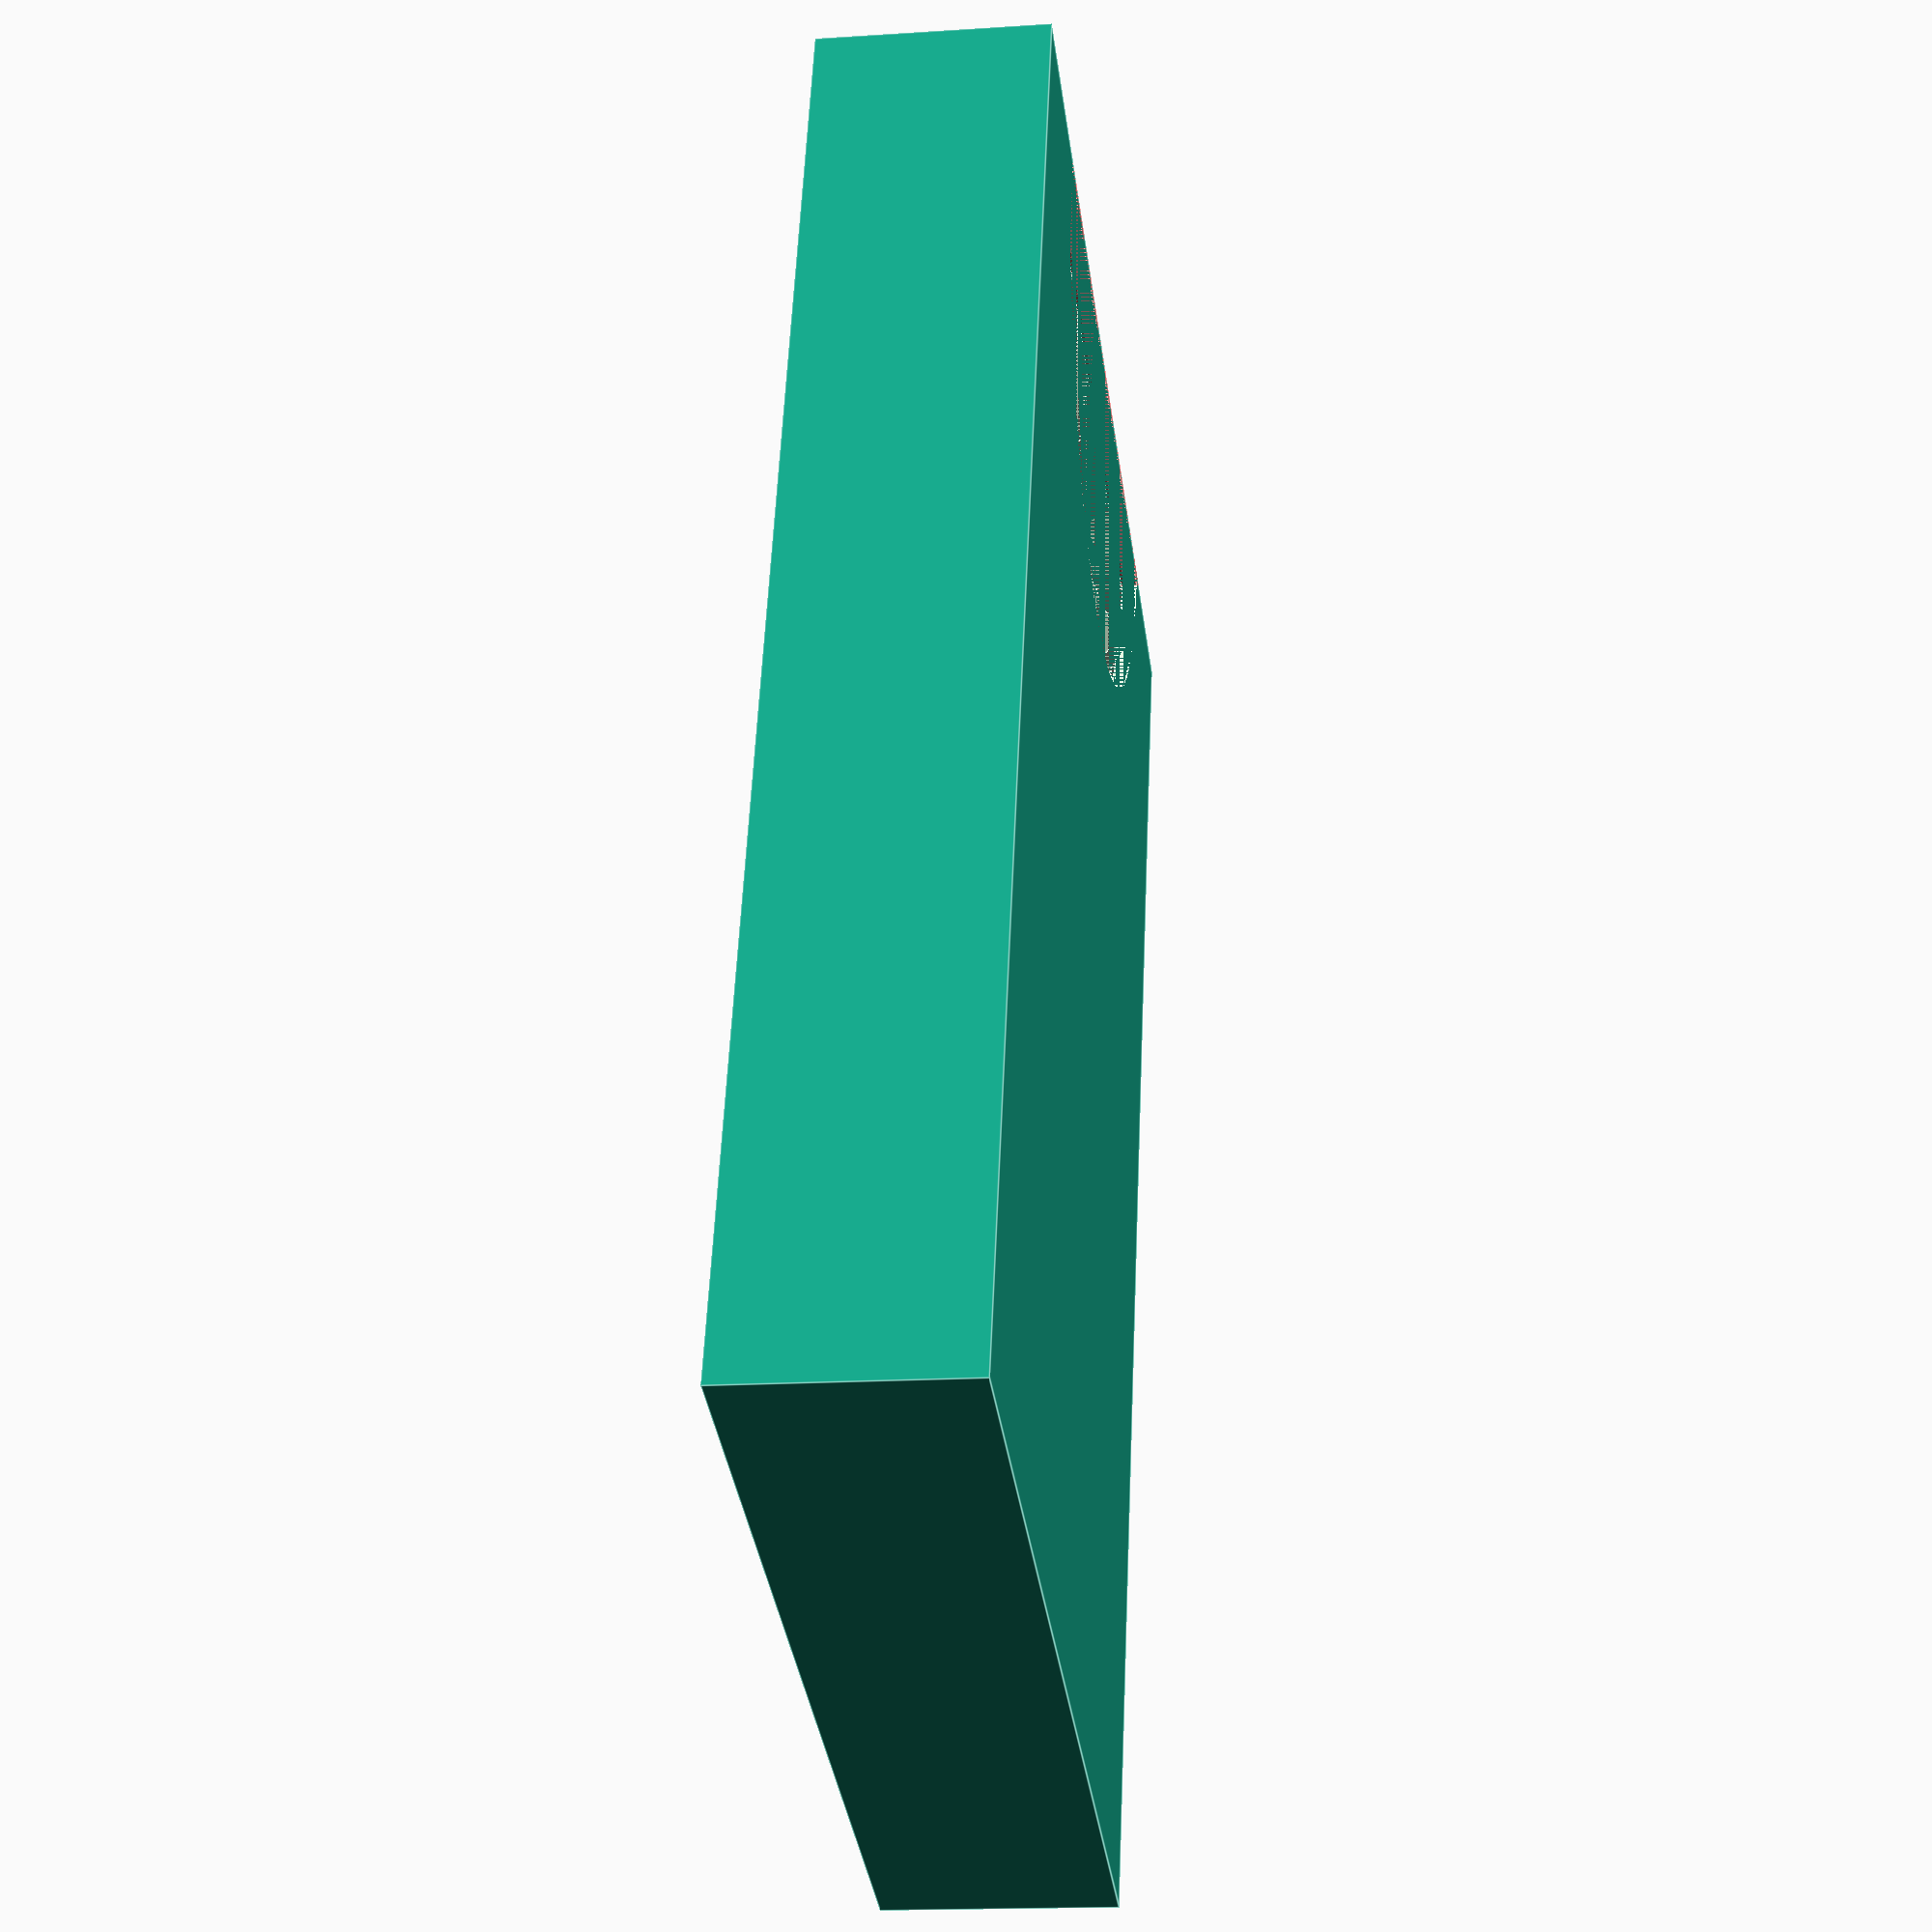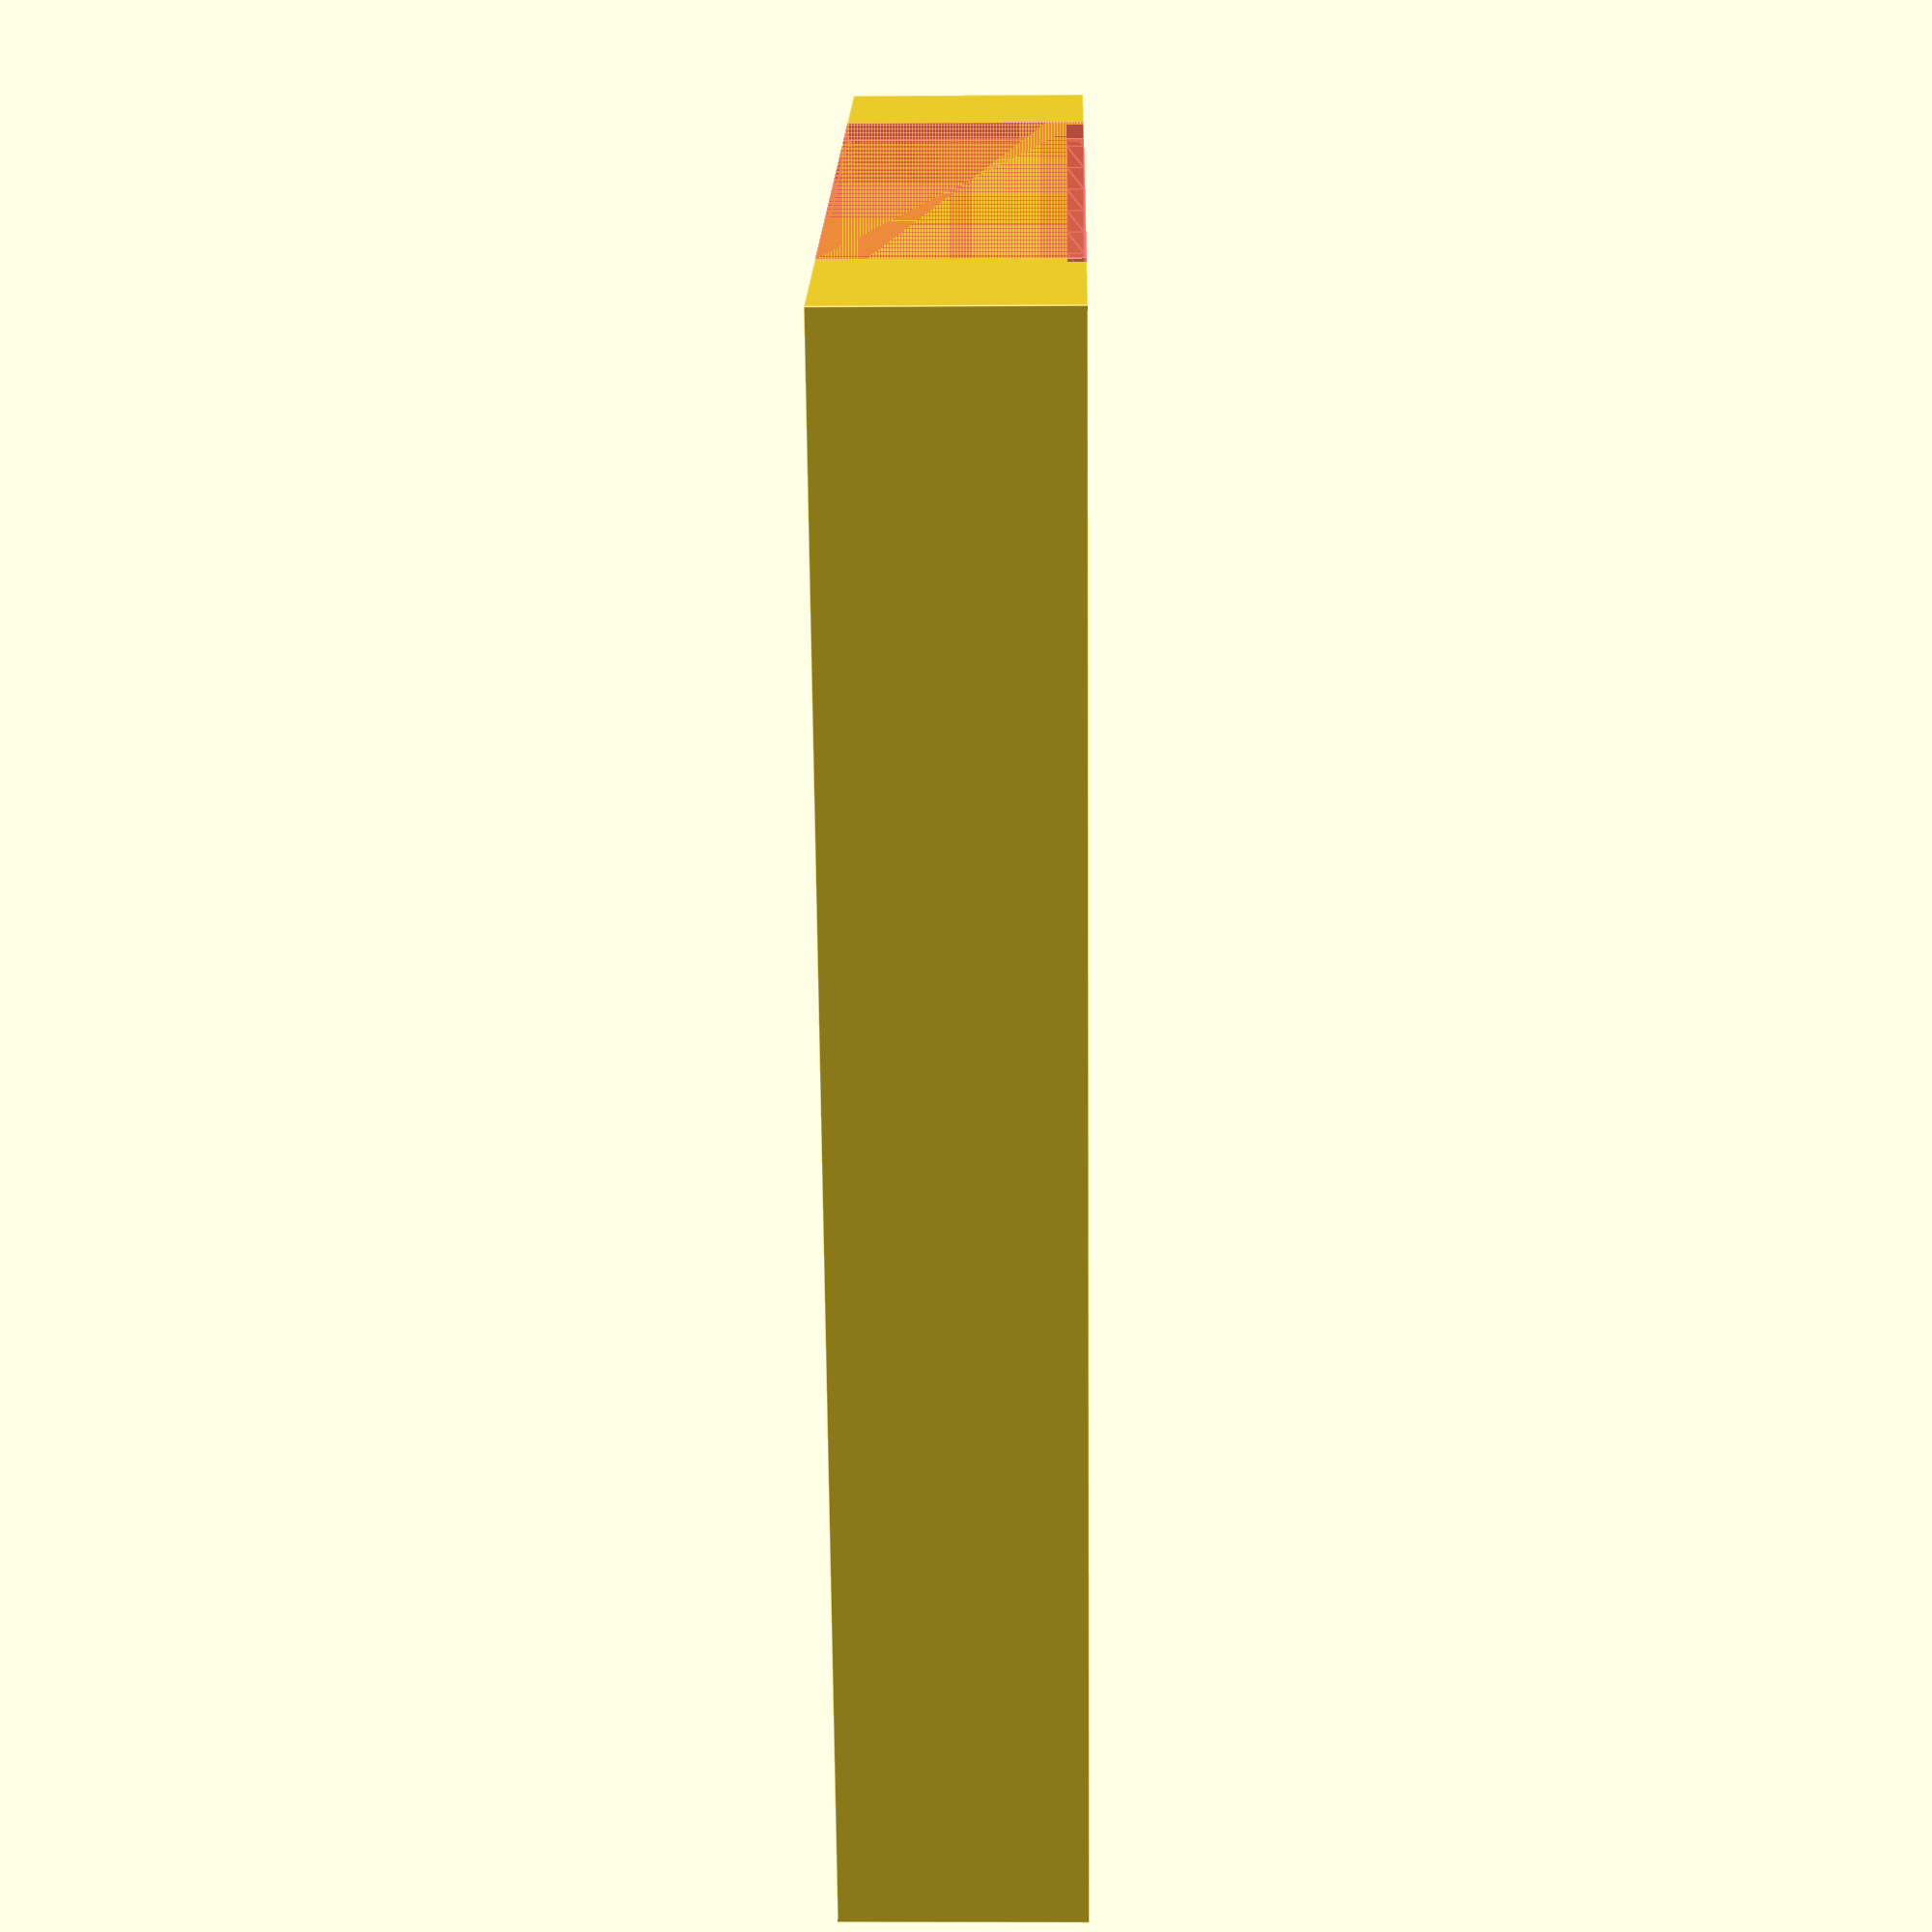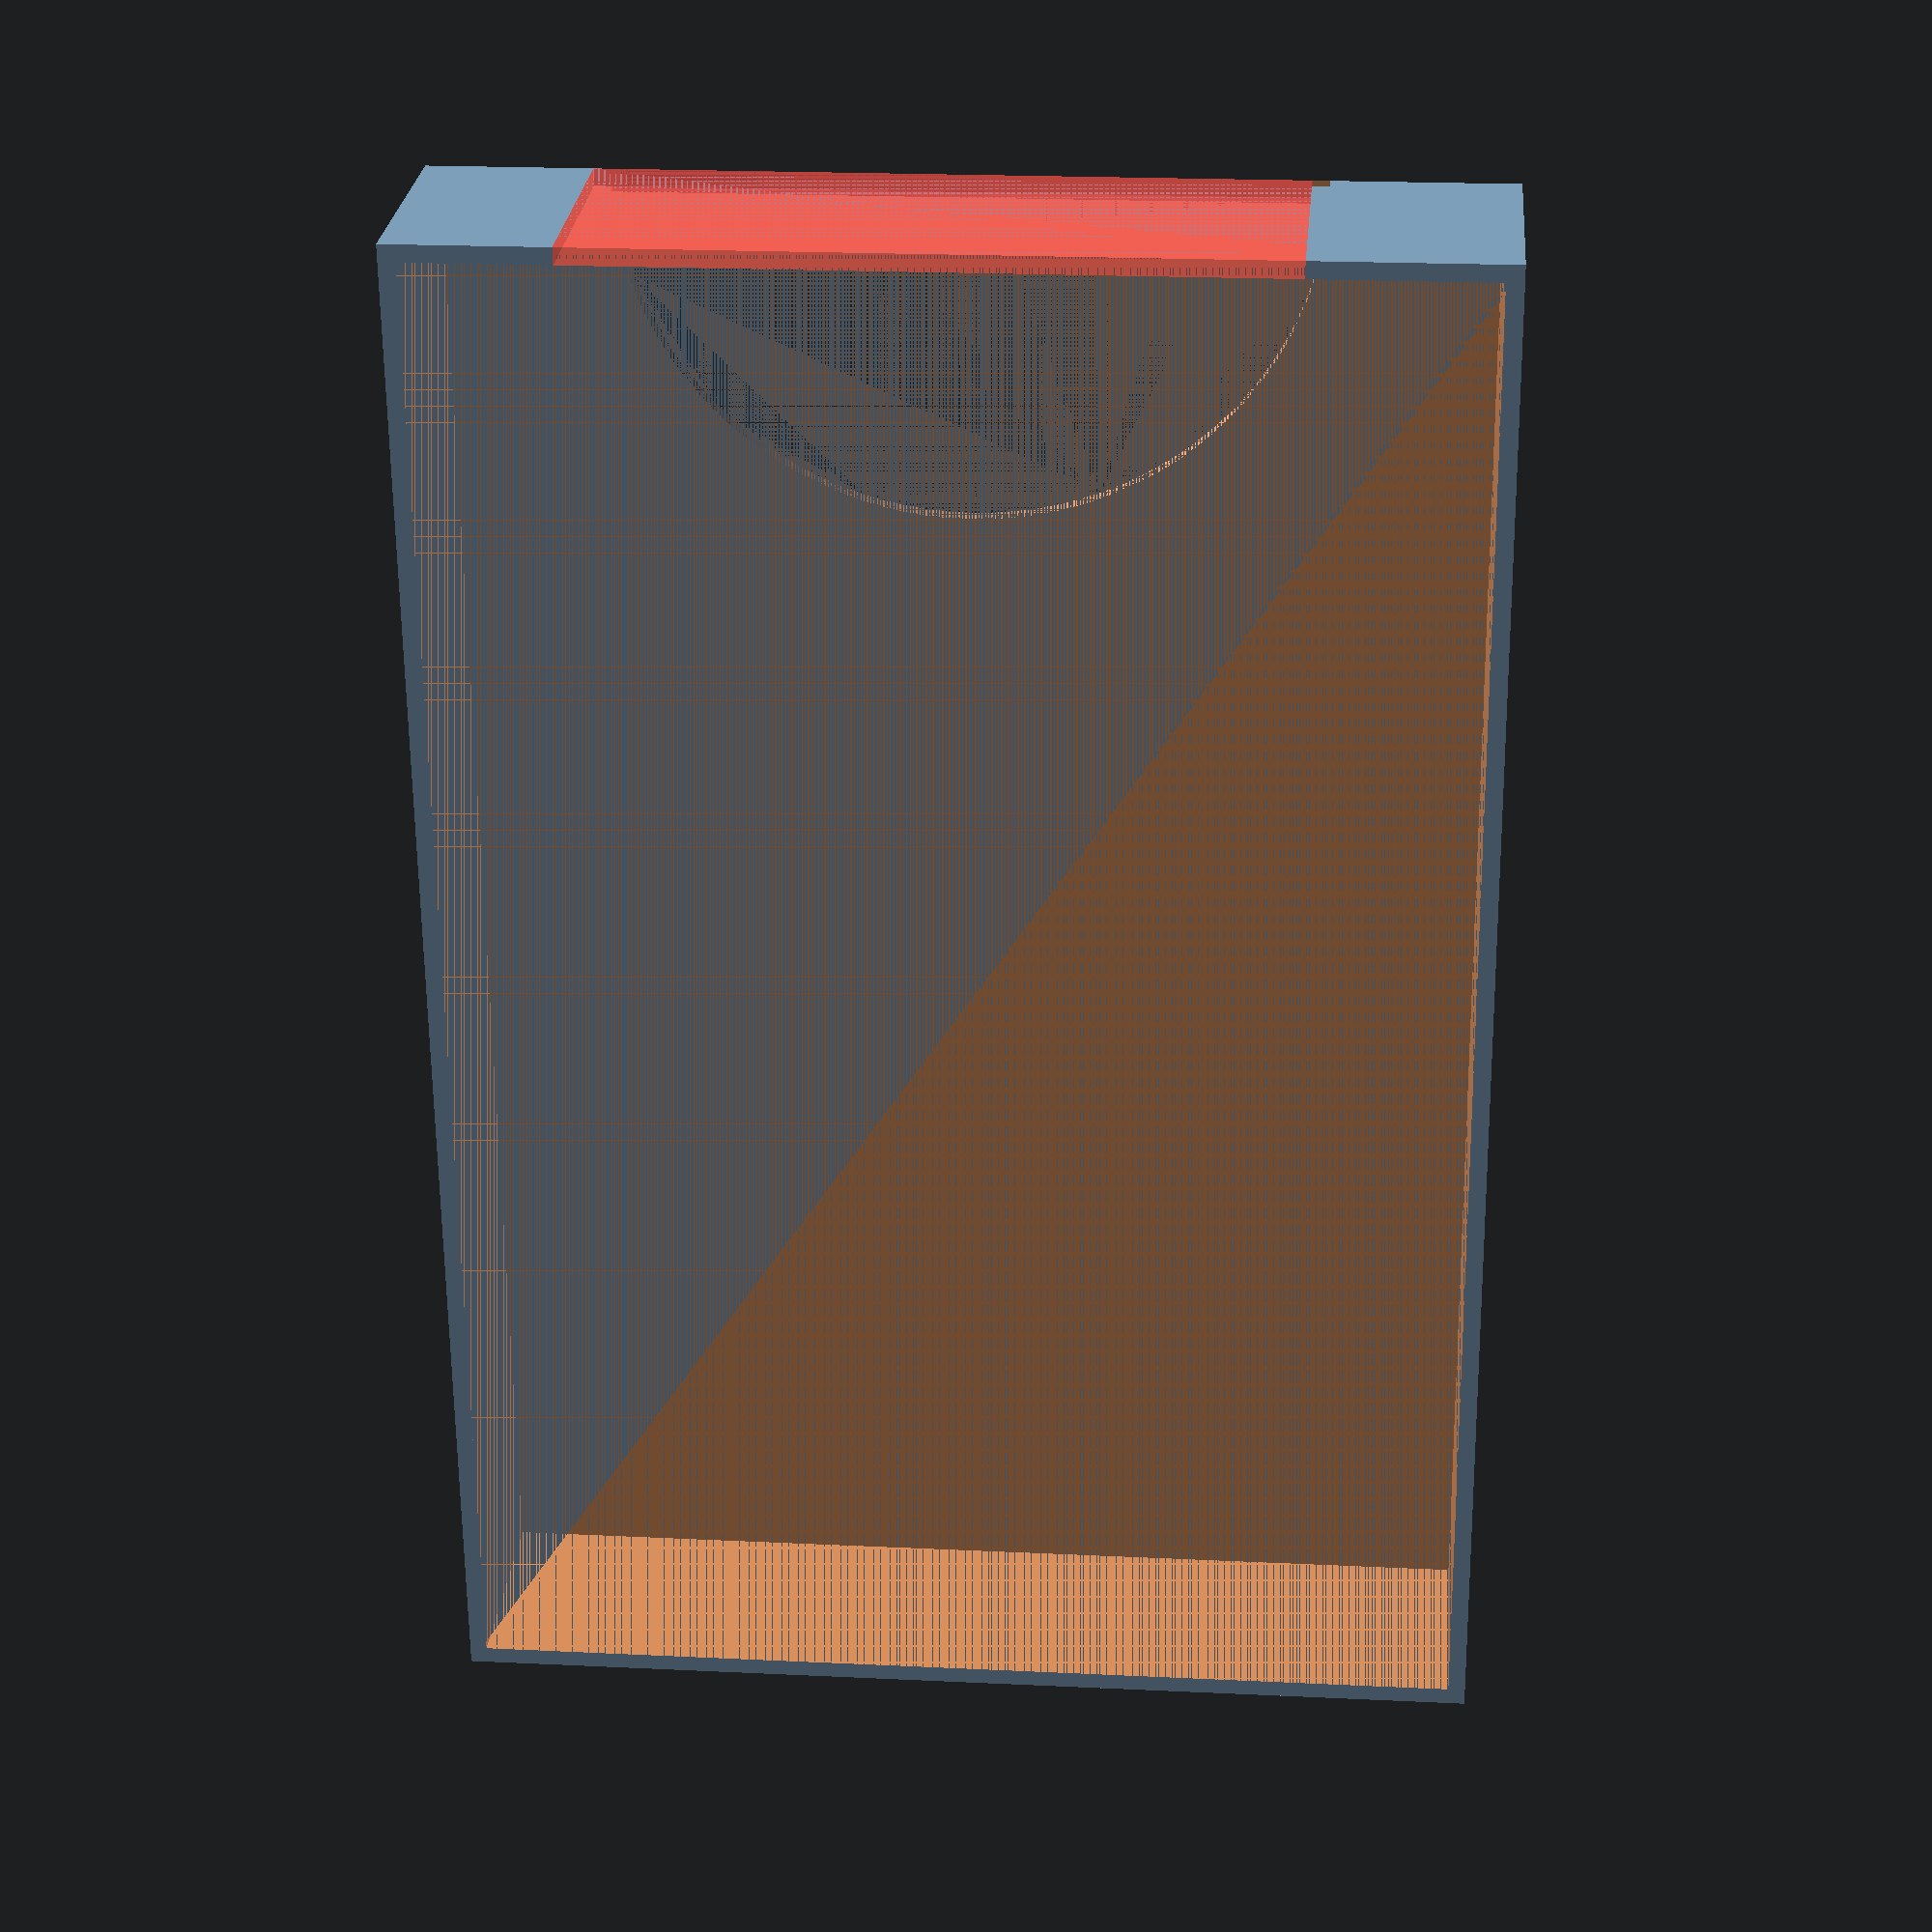
<openscad>
// Karten: 87mm x 57mm -> 89x59
// Automa: 10mm hoch -> 13mm
// Bonuskarten: 13mm -> 15mm
// Vogelkarten: 30mm hoch -> 32mm
// Rahmen: 1mm

// Wertungsblock: 112x81mm

hoehe = 13;
$fn = 100;

difference(){
    cube([91,61,hoehe+1]);
    translate([1,1,1]){
        cube([89,59,hoehe]);
    }
    translate([0,61/2,0]){
        linear_extrude(1){
            circle(20);
        }
    }
    #translate([0,19/2,0]){
        cube([1,40,hoehe+1]);
    }
}
</openscad>
<views>
elev=16.4 azim=71.4 roll=97.7 proj=p view=edges
elev=186.9 azim=296.7 roll=88.8 proj=p view=edges
elev=153.4 azim=269.4 roll=174.9 proj=p view=solid
</views>
